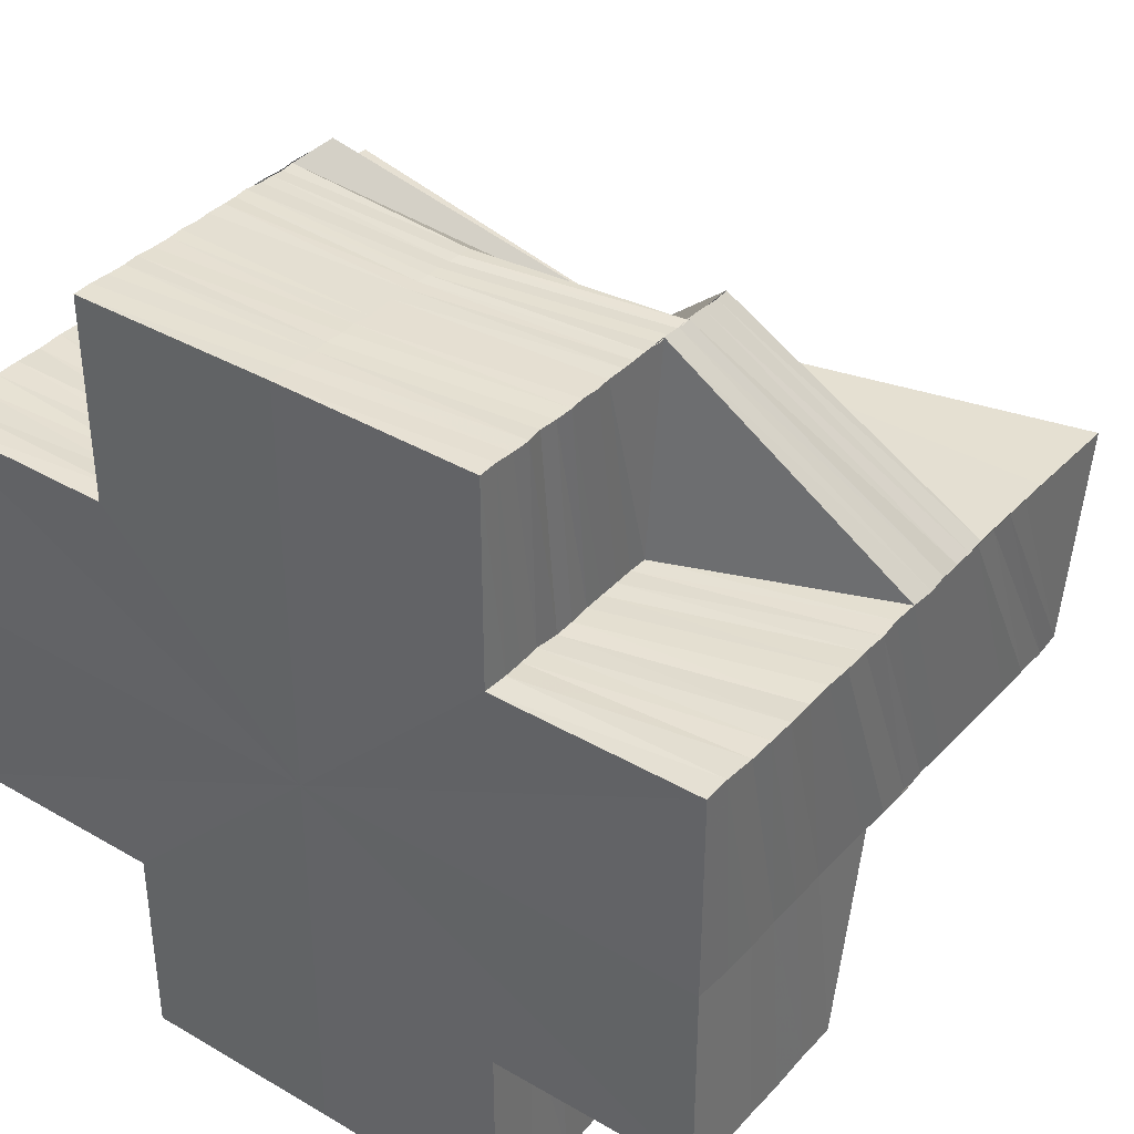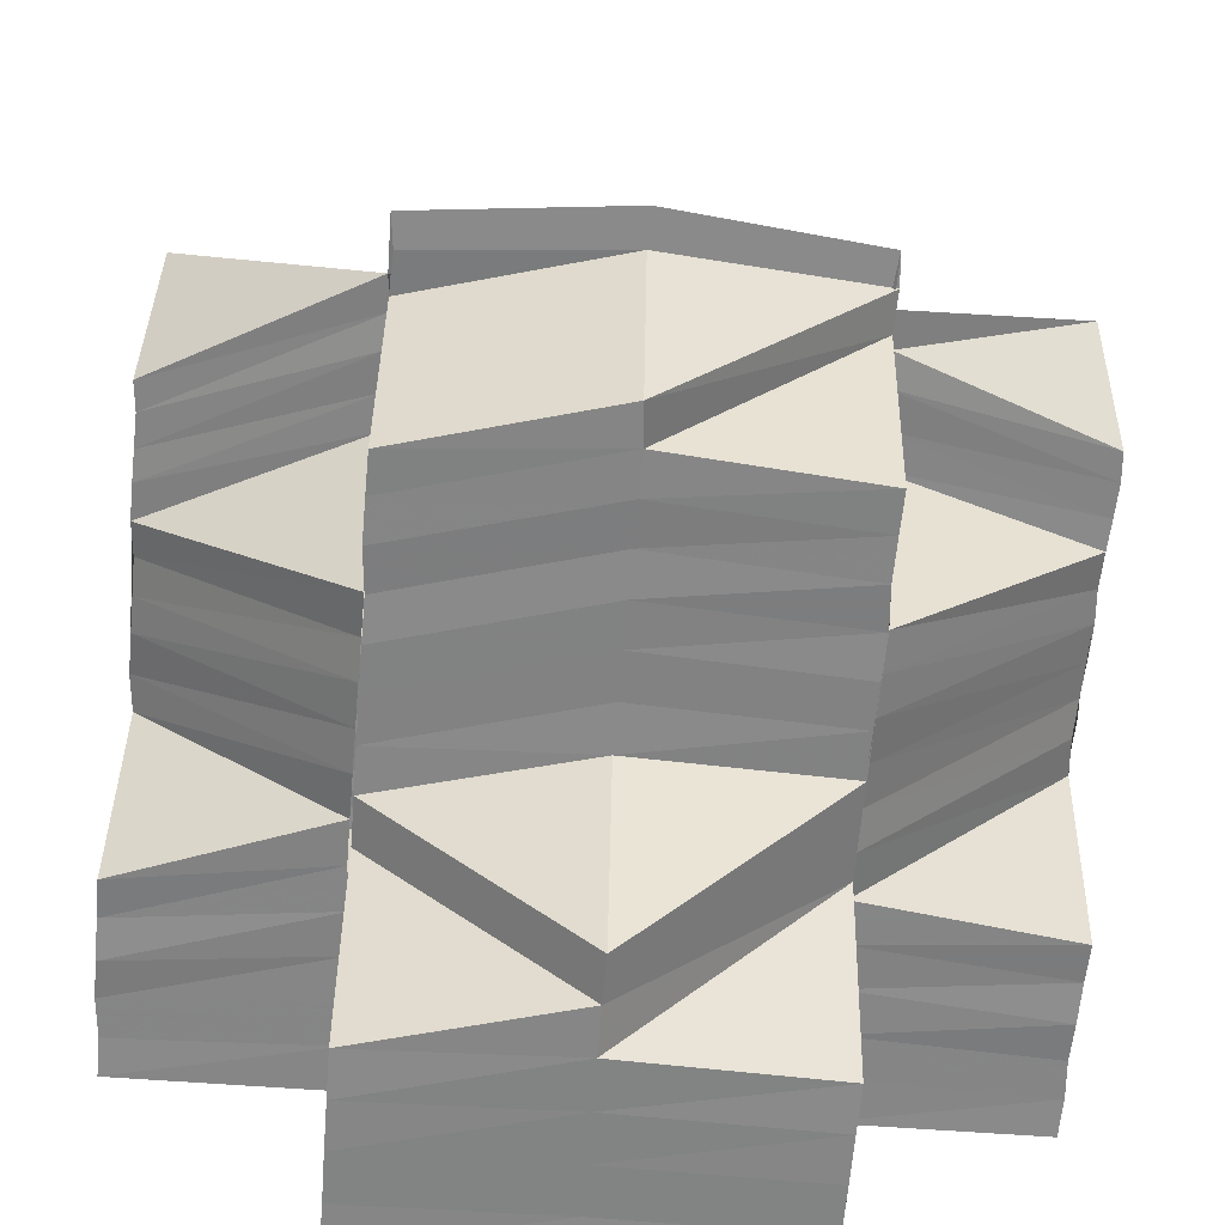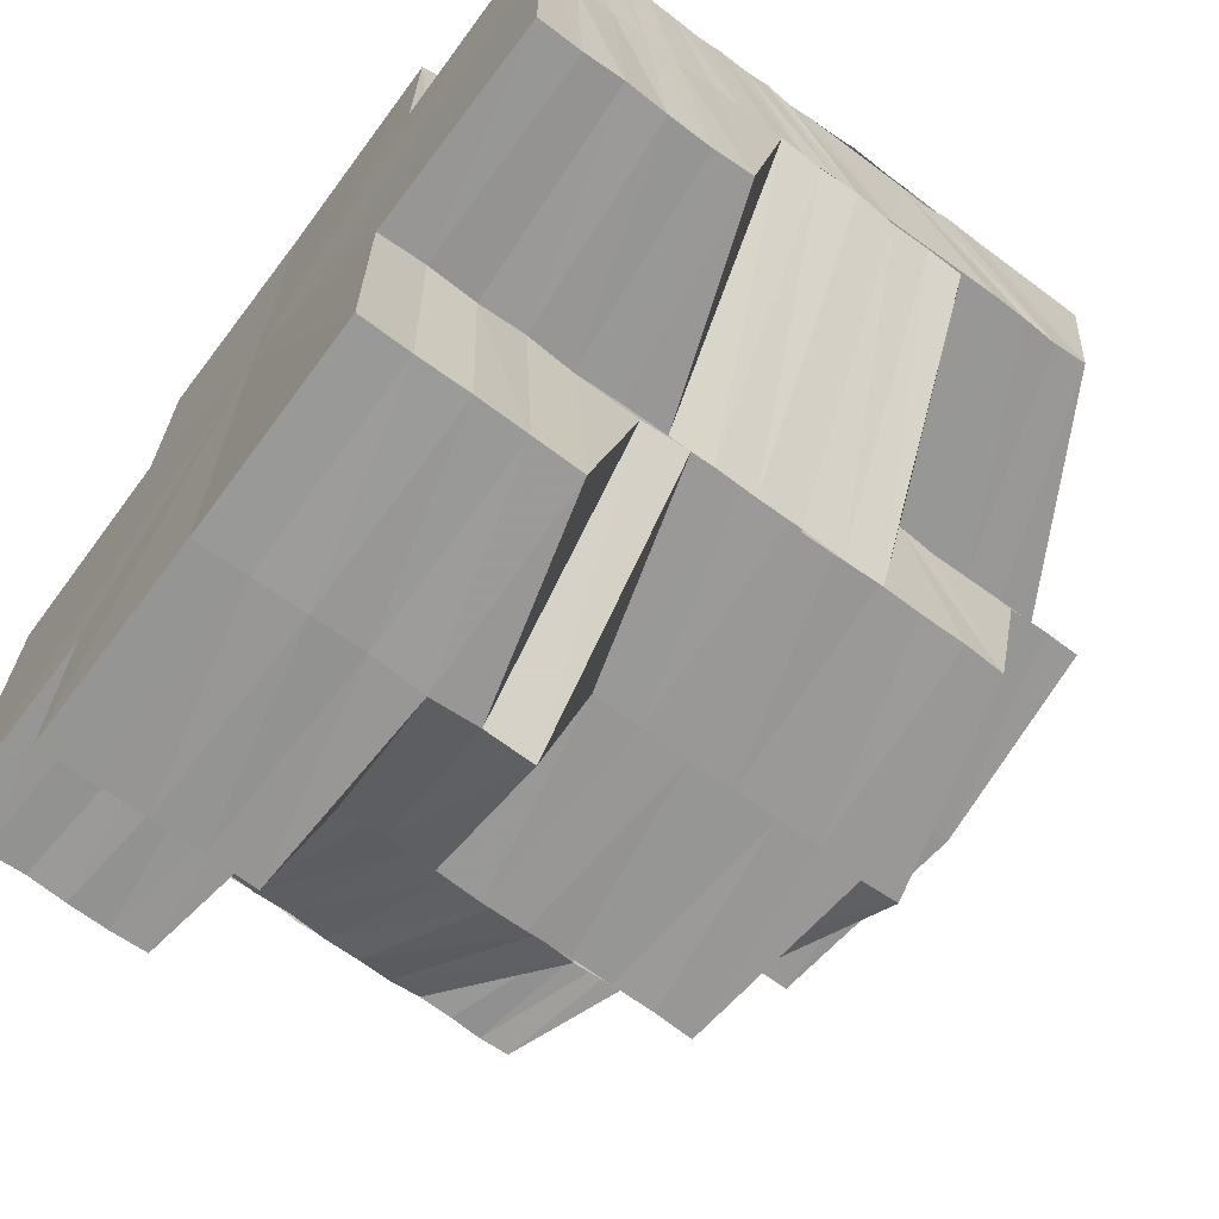
<metadata>
{"format":"obj","ext":"obj","renderer":"f3d","projection":"perspective","resolution":1024,"background":"white","views":[{"elev":37.5,"azim":36.9,"up":"+Y"},{"elev":-61.4,"azim":175.4,"up":"+Y"},{"elev":-68.3,"azim":53.5,"up":"+Y"}]}
</metadata>
<code>
o 18547
v 2171 1871 12.19
v 2171 1871 12.19
v 2171 1871 12.19
v 2171 1871 12.19
v 2171 1871 12.19
v 2171 1871 12.18
v 2171 1871 12.19
v 2171 1871 12.19
v 2171 1871 12.19
v 2171 1871 12.19
v 2171 1871 12.19
v 2171 1871 12.18
v 2171 1871 12.19
v 2171 1871 12.19
v 2171 1871 12.18
v 2171 1871 12.18
v 2171 1871 12.18
v 2171 1871 12.18
v 2171 1871 12.19
v 2171 1871 12.19
v 2171 1871 12.19
v 2171 1871 12.18
v 2171 1871 12.18
v 2171 1871 12.18
v 2171 1871 12.18
v 2171 1871 12.18
v 2171 1871 12.18
v 2171 1871 12.18
v 2171 1871 12.18
v 2171 1871 12.18
v 2171 1871 12.18
v 2171 1871 12.18
v 2171 1871 12.18
v 2171 1871 12.18
v 2171 1871 12.18
v 2171 1871 12.18
v 2171 1871 12.18
v 2171 1871 12.18
v 2171 1871 12.18
v 2171 1871 12.18
v 2171 1871 12.17
v 2171 1871 12.18
v 2171 1871 12.17
v 2171 1871 12.18
v 2171 1871 12.18
v 2171 1871 12.18
v 2171 1871 12.17
v 2171 1871 12.18
v 2171 1871 12.18
v 2171 1871 12.18
v 2171 1871 12.18
v 2171 1871 12.18
v 2171 1871 12.18
v 2171 1871 12.18
v 2171 1871 12.18
v 2171 1871 12.18
v 2171 1871 12.18
v 2171 1871 12.19
v 2171 1871 12.18
v 2171 1871 12.19
v 2171 1871 12.19
v 2171 1871 12.19
v 2171 1871 12.19
v 2171 1871 12.19
v 2171 1871 12.17
v 2171 1871 12.18
v 2171 1871 12.18
v 2171 1871 12.17
v 2171 1871 12.17
v 2171 1871 12.17
v 2171 1871 12.17
v 2171 1871 12.17
v 2171 1871 12.17
v 2171 1871 12.17
v 2171 1871 12.17
v 2171 1871 12.16
v 2171 1871 12.17
v 2171 1871 12.16
v 2171 1871 12.17
v 2171 1871 12.16
v 2171 1871 12.16
v 2171 1871 12.16
v 2171 1871 12.16
v 2171 1871 12.16
v 2171 1871 12.16
v 2171 1871 12.16
v 2171 1871 12.16
v 2171 1871 12.16
v 2171 1871 12.16
v 2171 1871 12.16
v 2171 1871 12.16
v 2171 1871 12.16
v 2171 1871 12.16
v 2171 1871 12.16
v 2171 1871 12.16
v 2171 1871 12.16
v 2171 1871 12.16
v 2171 1871 12.16
v 2171 1871 12.16
v 2171 1871 12.16
v 2171 1871 12.16
v 2171 1871 12.16
v 2171 1871 12.16
v 2171 1871 12.17
v 2171 1871 12.16
v 2171 1871 12.17
v 2171 1871 12.17
v 2171 1871 12.17
v 2171 1871 12.17
v 2171 1871 12.17
v 2171 1871 12.17
v 2171 1871 12.17
v 2171 1871 12.17
v 2171 1871 12.17
v 2171 1871 12.17
v 2171 1871 12.16
v 2171 1871 12.16
v 2171 1871 12.17
v 2171 1871 12.16
v 2171 1871 12.17
v 2171 1871 12.16
v 2171 1871 12.16
v 2171 1871 12.16
v 2171 1871 12.16
v 2171 1871 12.16
v 2171 1871 12.16
v 2171 1871 12.16
v 2171 1871 12.16
v 2171 1871 12.16
v 2171 1871 12.17
v 2171 1871 12.17
v 2171 1871 12.17
v 2171 1871 12.17
v 2171 1871 12.17
v 2171 1871 12.17
v 2171 1871 12.17
v 2171 1871 12.17
v 2171 1871 12.17
v 2171 1871 12.17
v 2171 1871 12.17
v 2171 1871 12.17
v 2171 1871 12.17
v 2171 1871 12.18
v 2171 1871 12.18
v 2171 1871 12.18
v 2171 1871 12.18
v 2171 1871 12.18
v 2171 1871 12.18
v 2171 1871 12.18
v 2171 1871 12.18
v 2171 1871 12.18
v 2171 1871 12.18
v 2171 1871 12.18
v 2171 1871 12.18
v 2171 1871 12.18
v 2171 1871 12.19
v 2171 1871 12.18
v 2171 1871 12.19
v 2171 1871 12.19
v 2171 1871 12.19
v 2171 1871 12.19
v 2171 1871 12.19
v 2171 1871 12.19
v 2171 1871 12.19
v 2171 1871 12.19
v 2171 1871 12.18
v 2171 1871 12.19
v 2171 1871 12.18
v 2171 1871 12.18
v 2171 1871 12.18
v 2171 1871 12.18
v 2171 1871 12.19
v 2171 1871 12.19
v 2171 1871 12.18
v 2171 1871 12.19
v 2171 1871 12.19
v 2171 1871 12.19
v 2171 1871 12.19
v 2171 1871 12.18
v 2171 1871 12.18
v 2171 1871 12.19
v 2171 1871 12.19
v 2171 1871 12.19
v 2171 1871 12.19
v 2171 1871 12.19
v 2171 1871 12.19
v 2171 1871 12.19
v 2171 1871 12.19
v 2171 1871 12.18
v 2171 1871 12.18
v 2171 1871 12.18
v 2171 1871 12.18
v 2171 1871 12.18
v 2171 1871 12.18
v 2171 1871 12.18
v 2171 1871 12.18
v 2171 1871 12.18
v 2171 1871 12.18
v 2171 1871 12.18
v 2171 1871 12.18
v 2171 1871 12.18
v 2171 1871 12.18
v 2171 1871 12.18
v 2171 1871 12.18
v 2171 1871 12.18
v 2171 1871 12.18
v 2171 1871 12.18
v 2171 1871 12.18
v 2171 1871 12.18
v 2171 1871 12.18
v 2171 1871 12.17
v 2171 1871 12.18
v 2171 1871 12.18
v 2171 1871 12.18
v 2171 1871 12.17
v 2171 1871 12.18
v 2171 1871 12.18
v 2171 1871 12.18
v 2171 1871 12.17
v 2171 1871 12.17
v 2171 1871 12.17
v 2171 1871 12.17
v 2171 1871 12.17
v 2171 1871 12.18
v 2171 1871 12.17
v 2171 1871 12.17
v 2171 1871 12.18
v 2171 1871 12.18
v 2171 1871 12.18
v 2171 1871 12.18
v 2171 1871 12.18
v 2171 1871 12.18
v 2171 1871 12.18
v 2171 1871 12.18
v 2171 1871 12.18
v 2171 1871 12.18
v 2171 1871 12.18
v 2171 1871 12.18
v 2171 1871 12.18
v 2171 1871 12.18
v 2171 1871 12.18
v 2171 1871 12.18
v 2171 1871 12.18
v 2171 1871 12.18
v 2171 1871 12.18
v 2171 1871 12.19
v 2171 1871 12.18
v 2171 1871 12.18
v 2171 1871 12.19
v 2171 1871 12.18
v 2171 1871 12.19
v 2171 1871 12.19
v 2171 1871 12.19
v 2171 1871 12.19
v 2171 1871 12.19
v 2171 1871 12.19
v 2171 1871 12.19
v 2171 1871 12.19
v 2171 1871 12.19
v 2171 1871 12.19
v 2171 1871 12.19
v 2171 1871 12.19
v 2171 1871 12.19
v 2171 1871 12.18
v 2171 1871 12.19
v 2171 1871 12.18
v 2171 1871 12.19
v 2171 1871 12.18
v 2171 1871 12.18
v 2171 1871 12.18
v 2171 1871 12.18
v 2171 1871 12.18
v 2171 1871 12.18
v 2171 1871 12.18
v 2171 1871 12.18
v 2171 1871 12.18
v 2171 1871 12.18
v 2171 1871 12.18
v 2171 1871 12.18
v 2171 1871 12.18
v 2171 1871 12.18
v 2171 1871 12.18
v 2171 1871 12.18
v 2171 1871 12.18
v 2171 1871 12.18
v 2171 1871 12.18
v 2171 1871 12.18
v 2171 1871 12.18
v 2171 1871 12.18
v 2171 1871 12.18
v 2171 1871 12.18
v 2171 1871 12.18
v 2171 1871 12.18
v 2171 1871 12.18
v 2171 1871 12.18
v 2171 1871 12.18
v 2171 1871 12.18
v 2171 1871 12.18
v 2171 1871 12.18
v 2171 1871 12.18
v 2171 1871 12.18
v 2171 1871 12.18
v 2171 1871 12.18
v 2171 1871 12.18
v 2171 1871 12.18
v 2171 1871 12.18
v 2171 1871 12.18
v 2171 1871 12.18
v 2171 1871 12.18
v 2171 1871 12.18
v 2171 1871 12.18
v 2171 1871 12.18
v 2171 1871 12.18
v 2171 1871 12.18
v 2171 1871 12.18
v 2171 1871 12.18
v 2171 1871 12.17
v 2171 1871 12.18
v 2171 1871 12.18
v 2171 1871 12.18
v 2171 1871 12.18
v 2171 1871 12.18
v 2171 1871 12.18
v 2171 1871 12.18
v 2171 1871 12.18
v 2171 1871 12.18
v 2171 1871 12.18
v 2171 1871 12.18
v 2171 1871 12.18
v 2171 1871 12.18
v 2171 1871 12.18
v 2171 1871 12.18
v 2171 1871 12.18
v 2171 1871 12.18
v 2171 1871 12.18
v 2171 1871 12.18
v 2171 1871 12.16
v 2171 1871 12.17
v 2171 1871 12.16
v 2171 1871 12.16
v 2171 1871 12.16
v 2171 1871 12.16
v 2171 1871 12.18
v 2171 1871 12.17
v 2171 1871 12.17
v 2171 1871 12.17
v 2171 1871 12.17
v 2171 1871 12.17
v 2171 1871 12.17
v 2171 1871 12.17
v 2171 1871 12.17
v 2171 1871 12.18
v 2171 1871 12.17
v 2171 1871 12.17
v 2171 1871 12.17
v 2171 1871 12.18
v 2171 1871 12.17
v 2171 1871 12.17
v 2171 1871 12.17
v 2171 1871 12.18
v 2171 1871 12.17
v 2171 1871 12.18
v 2171 1871 12.18
v 2171 1871 12.18
v 2171 1871 12.18
v 2171 1871 12.17
v 2171 1871 12.18
v 2171 1871 12.18
v 2171 1871 12.18
v 2171 1871 12.18
v 2171 1871 12.18
v 2171 1871 12.17
v 2171 1871 12.18
v 2171 1871 12.18
v 2171 1871 12.18
v 2171 1871 12.18
v 2171 1871 12.18
v 2171 1871 12.18
v 2171 1871 12.18
v 2171 1871 12.18
v 2171 1871 12.17
v 2171 1871 12.18
v 2171 1871 12.18
v 2171 1871 12.18
v 2171 1871 12.18
v 2171 1871 12.18
v 2171 1871 12.18
v 2171 1871 12.18
v 2171 1871 12.18
v 2171 1871 12.18
v 2171 1871 12.18
v 2171 1871 12.19
v 2171 1871 12.18
v 2171 1871 12.19
v 2171 1871 12.19
v 2171 1871 12.19
v 2171 1871 12.19
v 2171 1871 12.19
v 2171 1871 12.19
v 2171 1871 12.19
v 2171 1871 12.19
v 2171 1871 12.19
v 2171 1871 12.19
v 2171 1871 12.19
v 2171 1871 12.19
v 2171 1871 12.19
v 2171 1871 12.19
v 2171 1871 12.19
v 2171 1871 12.19
v 2171 1871 12.19
v 2171 1871 12.19
v 2171 1871 12.19
v 2171 1871 12.19
v 2171 1871 12.19
v 2171 1871 12.19
v 2171 1871 12.19
v 2171 1871 12.19
v 2171 1871 12.19
v 2171 1871 12.19
v 2171 1871 12.19
v 2171 1871 12.19
v 2171 1871 12.19
v 2171 1871 12.18
v 2171 1871 12.18
v 2171 1871 12.18
v 2171 1871 12.18
v 2171 1871 12.19
v 2171 1871 12.19
v 2171 1871 12.19
v 2171 1871 12.19
v 2171 1871 12.19
v 2171 1871 12.18
v 2171 1871 12.19
v 2171 1871 12.18
v 2171 1871 12.18
v 2171 1871 12.18
v 2171 1871 12.18
v 2171 1871 12.18
v 2171 1871 12.18
v 2171 1871 12.18
v 2171 1871 12.18
v 2171 1871 12.18
v 2171 1871 12.18
v 2171 1871 12.18
v 2171 1871 12.18
v 2171 1871 12.18
v 2171 1871 12.18
v 2171 1871 12.18
v 2171 1871 12.18
v 2171 1871 12.18
v 2171 1871 12.18
v 2171 1871 12.18
v 2171 1871 12.18
v 2171 1871 12.18
v 2171 1871 12.18
v 2171 1871 12.18
v 2171 1871 12.18
v 2171 1871 12.18
v 2171 1871 12.18
v 2171 1871 12.18
v 2171 1871 12.18
v 2171 1871 12.18
v 2171 1871 12.18
v 2171 1871 12.18
v 2171 1871 12.18
v 2171 1871 12.18
v 2171 1871 12.18
v 2171 1871 12.19
v 2171 1871 12.19
v 2171 1871 12.19
v 2171 1871 12.18
v 2171 1871 12.19
v 2171 1871 12.19
v 2171 1871 12.19
v 2171 1871 12.19
v 2171 1871 12.19
v 2171 1871 12.19
v 2171 1871 12.19
v 2171 1871 12.19
v 2171 1871 12.19
v 2171 1871 12.16
v 2171 1871 12.17
v 2171 1871 12.17
v 2171 1871 12.16
v 2171 1871 12.16
v 2171 1871 12.17
v 2171 1871 12.17
v 2171 1871 12.17
v 2171 1871 12.16
v 2171 1871 12.17
v 2171 1871 12.18
v 2171 1871 12.17
v 2171 1871 12.17
v 2171 1871 12.17
v 2171 1871 12.17
v 2171 1871 12.17
v 2171 1871 12.17
v 2171 1871 12.17
v 2171 1871 12.17
v 2171 1871 12.17
v 2171 1871 12.16
v 2171 1871 12.16
v 2171 1871 12.16
v 2171 1871 12.16
v 2171 1871 12.17
v 2171 1871 12.16
v 2171 1871 12.16
v 2171 1871 12.17
v 2171 1871 12.16
v 2171 1871 12.16
v 2171 1871 12.16
v 2171 1871 12.16
v 2171 1871 12.16
v 2171 1871 12.16
v 2171 1871 12.16
v 2171 1871 12.16
v 2171 1871 12.16
v 2171 1871 12.17
v 2171 1871 12.16
v 2171 1871 12.16
v 2171 1871 12.16
v 2171 1871 12.15
v 2171 1871 12.15
v 2171 1871 12.15
v 2171 1871 12.15
v 2171 1871 12.15
v 2171 1871 12.15
v 2171 1871 12.16
v 2171 1871 12.16
v 2171 1871 12.16
v 2171 1871 12.16
v 2171 1871 12.16
v 2171 1871 12.16
v 2171 1871 12.17
v 2171 1871 12.16
v 2171 1871 12.16
v 2171 1871 12.16
v 2171 1871 12.16
v 2171 1871 12.16
v 2171 1871 12.16
v 2171 1871 12.16
v 2171 1871 12.17
v 2171 1871 12.16
v 2171 1871 12.16
v 2171 1871 12.17
v 2171 1871 12.16
v 2171 1871 12.16
v 2171 1871 12.16
v 2171 1871 12.16
v 2171 1871 12.19
v 2171 1871 12.19
v 2171 1871 12.19
v 2171 1871 12.19
v 2171 1871 12.19
v 2171 1871 12.19
v 2171 1871 12.19
v 2171 1871 12.19
v 2171 1871 12.19
v 2171 1871 12.19
v 2171 1871 12.19
v 2171 1871 12.19
v 2171 1871 12.19
v 2171 1871 12.19
v 2171 1871 12.19
v 2171 1871 12.19
v 2171 1871 12.19
f 1 2 3
f 4 5 1
f 5 6 2
f 2 7 8
f 9 2 10
f 11 12 9
f 13 11 14
f 12 15 16
f 16 17 2
f 17 18 7
f 2 17 19
f 19 20 21
f 6 22 17
f 23 24 20
f 17 25 23
f 22 26 25
f 27 25 17
f 15 28 27
f 25 29 18
f 28 30 31
f 31 32 25
f 32 33 29
f 26 34 32
f 25 32 35
f 35 36 24
f 37 38 36
f 32 39 37
f 40 39 32
f 40 41 39
f 39 42 37
f 41 43 44
f 37 42 45
f 46 47 42
f 45 48 49
f 50 51 48
f 45 50 52
f 53 49 54
f 55 56 53
f 57 54 58
f 59 55 57
f 60 58 61
f 62 59 60
f 63 62 64
f 50 65 66
f 65 67 66
f 65 68 67
f 68 69 67
f 68 70 69
f 70 71 69
f 70 72 71
f 72 73 71
f 72 74 73
f 74 75 73
f 74 76 75
f 76 77 75
f 76 78 79
f 80 81 78
f 82 83 76
f 84 85 83
f 86 82 87
f 86 88 82
f 89 86 87
f 89 87 90
f 91 86 89
f 92 93 91
f 93 94 95
f 95 88 86
f 96 97 86
f 98 96 89
f 97 99 88
f 88 100 101
f 102 89 90
f 103 89 102
f 102 90 104
f 105 103 102
f 106 102 104
f 105 102 106
f 106 104 107
f 108 105 106
f 109 106 107
f 108 106 109
f 109 107 110
f 111 108 109
f 112 109 110
f 111 109 112
f 112 110 113
f 114 111 112
f 115 112 113
f 114 112 115
f 115 113 42
f 41 114 115
f 116 117 103
f 118 119 117
f 120 117 116
f 117 121 122
f 119 123 124
f 124 125 121
f 126 127 125
f 123 128 126
f 128 129 126
f 130 120 116
f 130 116 131
f 132 120 130
f 133 130 131
f 133 131 134
f 135 132 130
f 136 133 134
f 132 137 120
f 136 134 138
f 139 136 138
f 139 138 140
f 141 139 140
f 141 140 142
f 143 141 142
f 143 142 144
f 144 145 146
f 147 148 144
f 149 146 150
f 151 147 149
f 152 150 153
f 154 151 152
f 155 153 156
f 157 154 155
f 158 156 159
f 160 157 158
f 161 160 162
f 163 164 165
f 164 166 167
f 166 168 169
f 168 170 171
f 167 172 173
f 169 174 172
f 175 172 176
f 177 178 175
f 178 179 172
f 179 180 174
f 172 174 181
f 181 182 183
f 172 184 185
f 174 186 184
f 187 188 182
f 174 189 187
f 171 189 174
f 189 190 186
f 180 191 189
f 192 193 188
f 189 194 192
f 191 195 194
f 52 194 189
f 194 196 190
f 197 198 193
f 194 199 197
f 199 200 196
f 66 199 194
f 66 67 199
f 201 202 198
f 199 203 201
f 203 204 200
f 205 206 202
f 203 207 205
f 207 208 204
f 209 210 206
f 207 211 209
f 211 212 208
f 213 214 210
f 211 215 213
f 215 216 212
f 217 218 214
f 215 219 217
f 219 220 216
f 221 222 220
f 219 221 223
f 223 224 218
f 225 226 224
f 227 225 228
f 228 229 230
f 231 232 229
f 233 230 234
f 235 227 233
f 236 234 237
f 238 235 236
f 239 237 240
f 241 238 239
f 242 240 243
f 244 241 242
f 245 243 246
f 247 244 245
f 248 246 249
f 250 247 248
f 251 249 252
f 253 250 251
f 254 252 255
f 256 253 254
f 257 256 258
f 259 260 261
f 260 262 263
f 262 264 265
f 264 266 267
f 266 268 269
f 268 270 271
f 270 272 273
f 272 274 275
f 274 276 277
f 276 278 279
f 273 280 281
f 275 282 280
f 281 280 283
f 283 284 285
f 286 287 284
f 280 282 286
f 288 289 287
f 290 285 291
f 282 292 288
f 293 294 289
f 277 292 282
f 295 296 294
f 297 298 296
f 292 299 293
f 279 299 292
f 299 300 295
f 292 301 302
f 299 303 301
f 282 302 304
f 300 305 303
f 306 307 282
f 307 308 292
f 308 309 299
f 310 300 299
f 311 306 280
f 280 304 312
f 310 313 300
f 231 314 310
f 313 315 300
f 300 315 297
f 313 316 315
f 317 314 318
f 315 319 305
f 316 320 315
f 315 320 321
f 316 322 320
f 320 323 321
f 322 324 320
f 320 324 323
f 322 325 324
f 324 326 323
f 325 327 324
f 324 327 326
f 325 328 327
f 327 329 326
f 328 330 327
f 327 330 329
f 328 331 330
f 330 332 329
f 330 333 332
f 334 335 332
f 336 334 330
f 334 335 337
f 336 334 337
f 338 331 337
f 339 340 337
f 341 340 342
f 343 344 337
f 345 344 346
f 345 346 347
f 348 345 347
f 348 347 349
f 350 348 349
f 350 349 351
f 352 350 351
f 353 354 346
f 353 354 337
f 352 351 355
f 356 352 355
f 355 351 135
f 351 132 135
f 355 135 357
f 358 355 357
f 356 355 358
f 358 357 359
f 360 356 361
f 321 356 362
f 363 364 362
f 365 366 359
f 367 363 368
f 368 369 370
f 371 372 369
f 373 370 374
f 375 367 373
f 376 374 377
f 378 375 376
f 379 371 380
f 380 359 381
f 382 365 381
f 383 378 384
f 384 377 385
f 386 383 387
f 387 385 388
f 389 386 390
f 390 388 391
f 392 389 393
f 393 391 394
f 395 392 396
f 396 394 397
f 398 397 399
f 400 395 398
f 401 400 402
f 403 404 405
f 405 406 407
f 404 408 406
f 263 406 409
f 406 410 411
f 408 412 413
f 265 413 406
f 413 414 410
f 406 413 415
f 415 416 417
f 418 419 416
f 420 291 419
f 413 421 418
f 267 421 413
f 421 422 414
f 412 423 421
f 421 424 420
f 269 424 421
f 424 425 422
f 423 426 424
f 281 312 425
f 426 311 281
f 271 281 424
f 424 281 290
f 427 428 429
f 428 430 431
f 430 432 433
f 432 434 435
f 434 436 437
f 436 438 439
f 438 440 441
f 440 442 443
f 442 379 444
f 444 381 445
f 443 445 446
f 447 382 445
f 448 447 446
f 446 449 450
f 441 446 451
f 452 448 451
f 451 450 453
f 451 446 454
f 454 455 456
f 457 456 458
f 459 451 457
f 439 451 459
f 459 453 460
f 461 452 459
f 462 458 463
f 464 459 462
f 437 459 464
f 464 460 465
f 466 461 464
f 467 463 468
f 469 468 470
f 471 464 467
f 435 464 471
f 472 466 471
f 471 465 473
f 474 471 469
f 474 473 475
f 433 471 474
f 476 472 474
f 431 474 477
f 478 476 479
f 479 474 480
f 481 482 483
f 484 485 482
f 482 486 221
f 221 486 487
f 488 489 486
f 487 490 314
f 490 491 314
f 490 492 491
f 492 493 491
f 492 494 493
f 494 495 493
f 494 496 495
f 496 497 495
f 496 498 497
f 499 500 497
f 499 500 337
f 501 498 337
f 502 501 337
f 503 502 504
f 503 504 505
f 506 507 505
f 489 506 508
f 509 505 508
f 510 508 486
f 511 512 509
f 513 511 510
f 512 514 515
f 512 515 516
f 511 516 517
f 513 517 518
f 80 519 513
f 520 519 80
f 88 520 80
f 521 520 88
f 521 522 520
f 520 523 519
f 522 523 520
f 523 524 519
f 522 525 523
f 523 526 524
f 525 526 523
f 526 527 524
f 525 526 337
f 526 527 337
f 527 528 337
f 529 525 337
f 530 529 337
f 530 529 531
f 532 530 533
f 534 535 337
f 536 537 337
f 536 537 538
f 539 535 538
f 539 540 541
f 542 541 543
f 542 539 544
f 137 543 545
f 137 542 546
f 544 547 548
f 546 548 549
f 550 551 552
f 551 553 552
f 554 550 552
f 553 555 552
f 556 554 552
f 555 557 552
f 558 556 552
f 557 559 552
f 560 558 552
f 559 561 552
f 562 560 552
f 561 563 552
f 564 562 552
f 563 565 552
f 566 564 552
f 565 566 552

</code>
